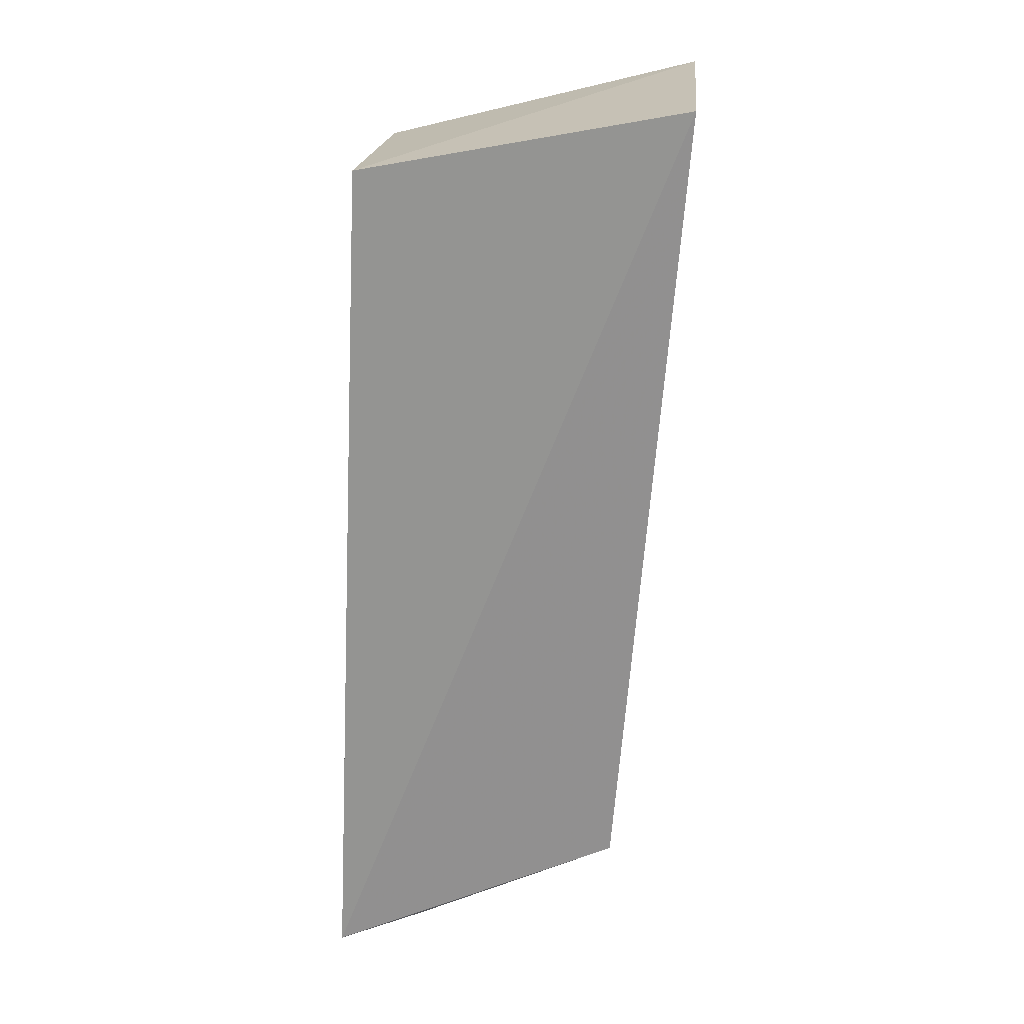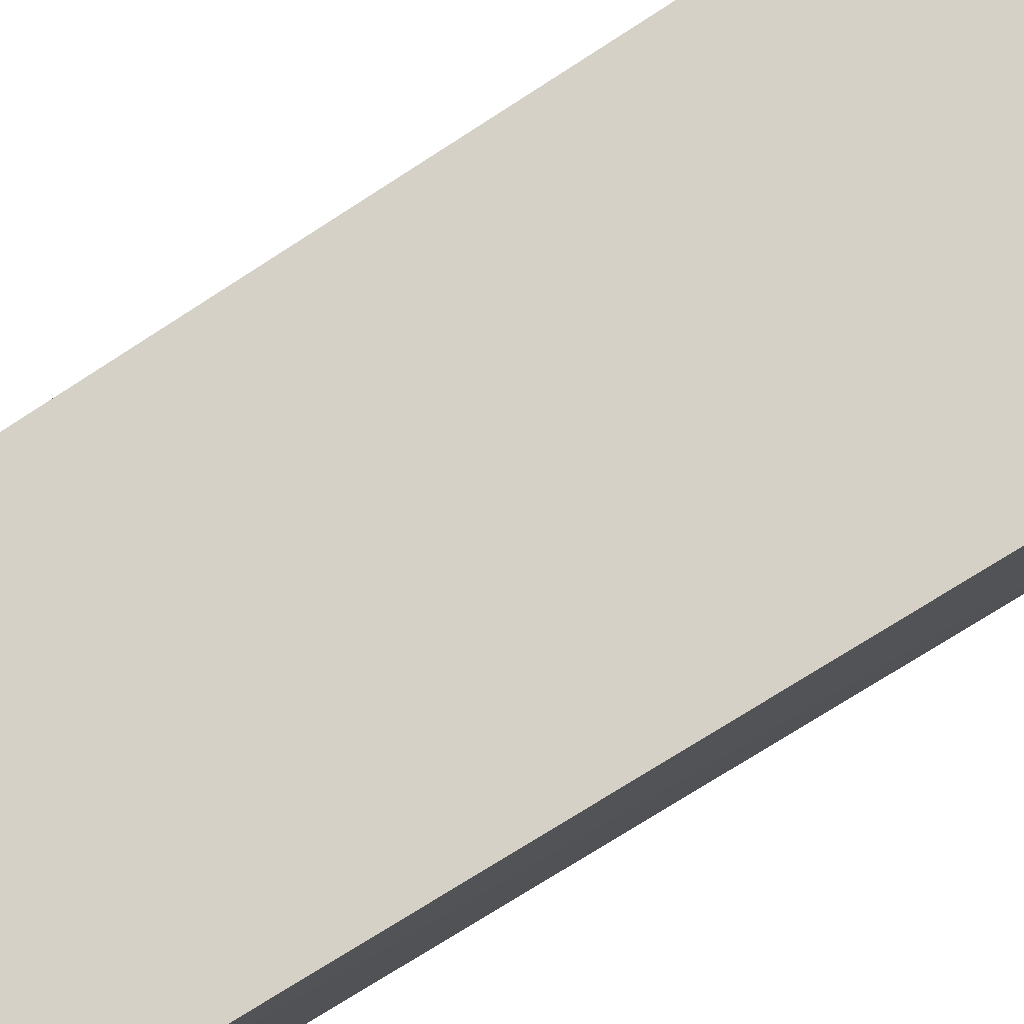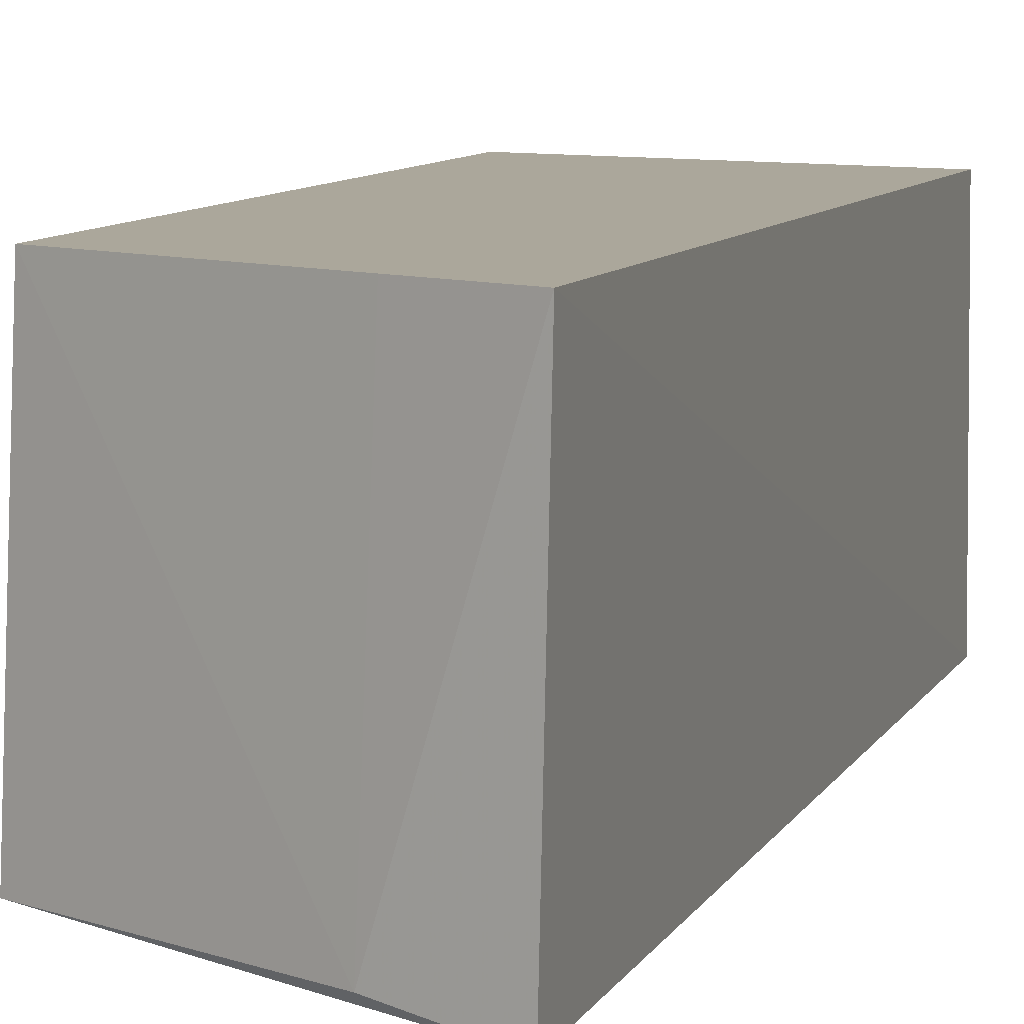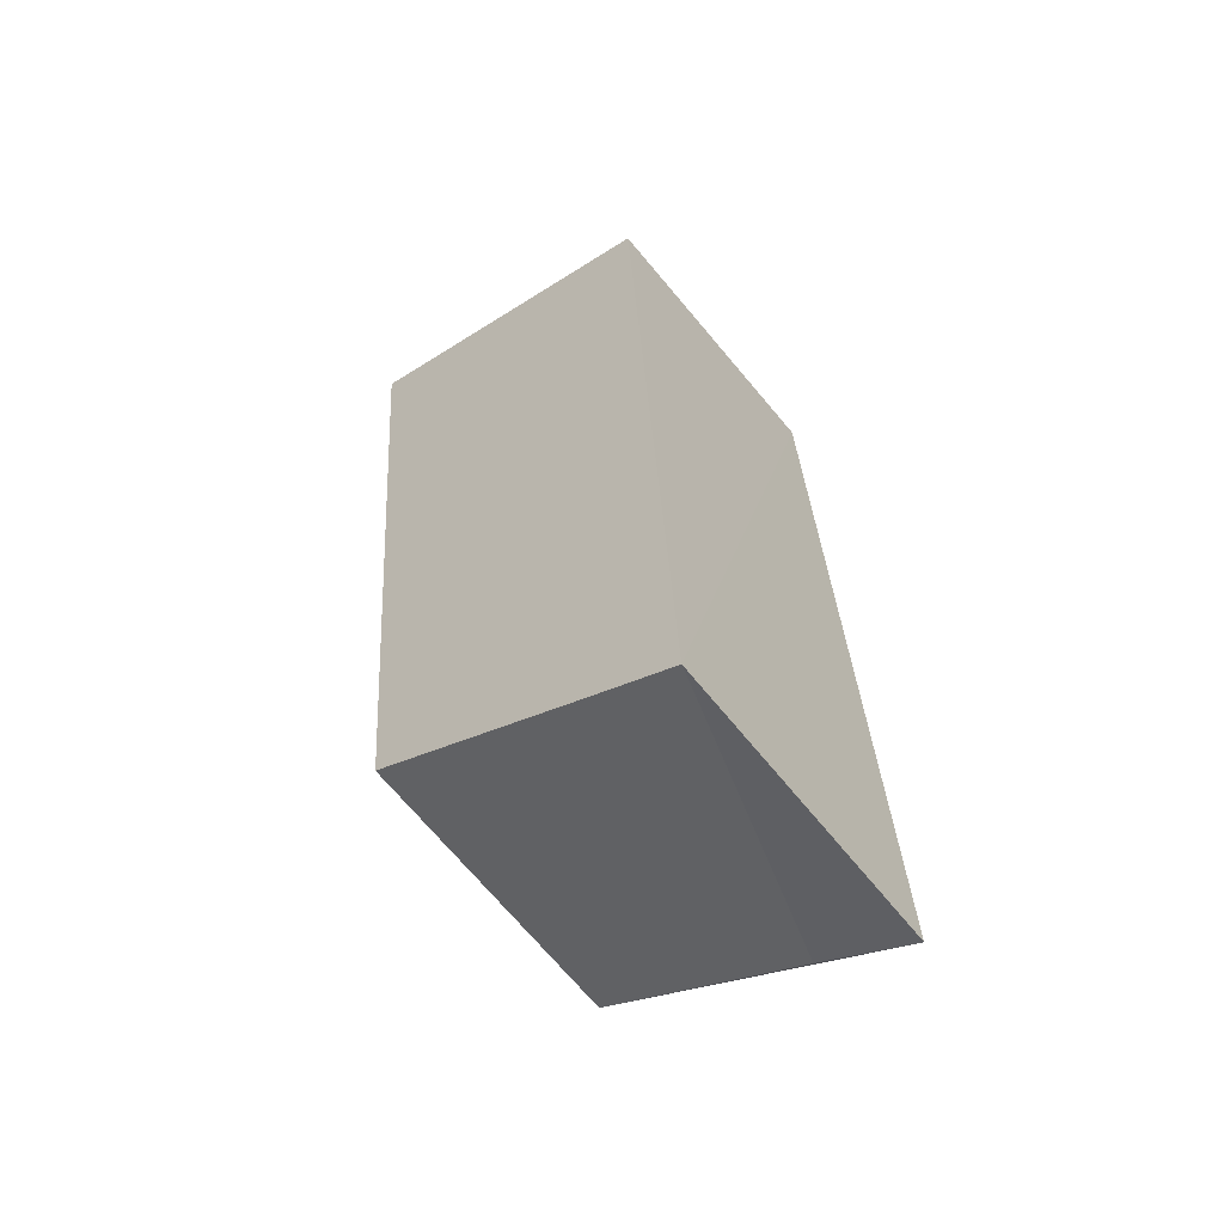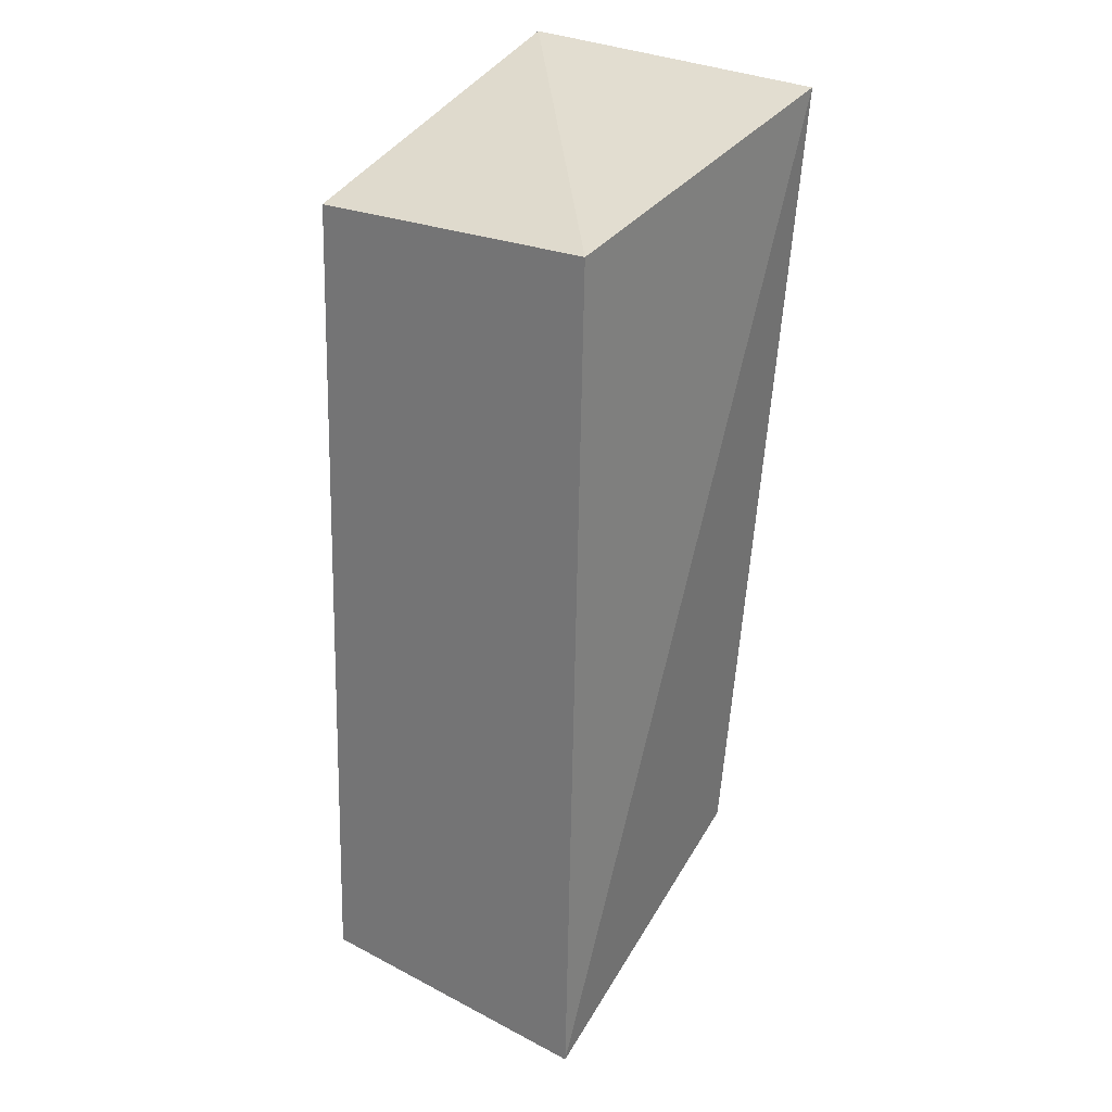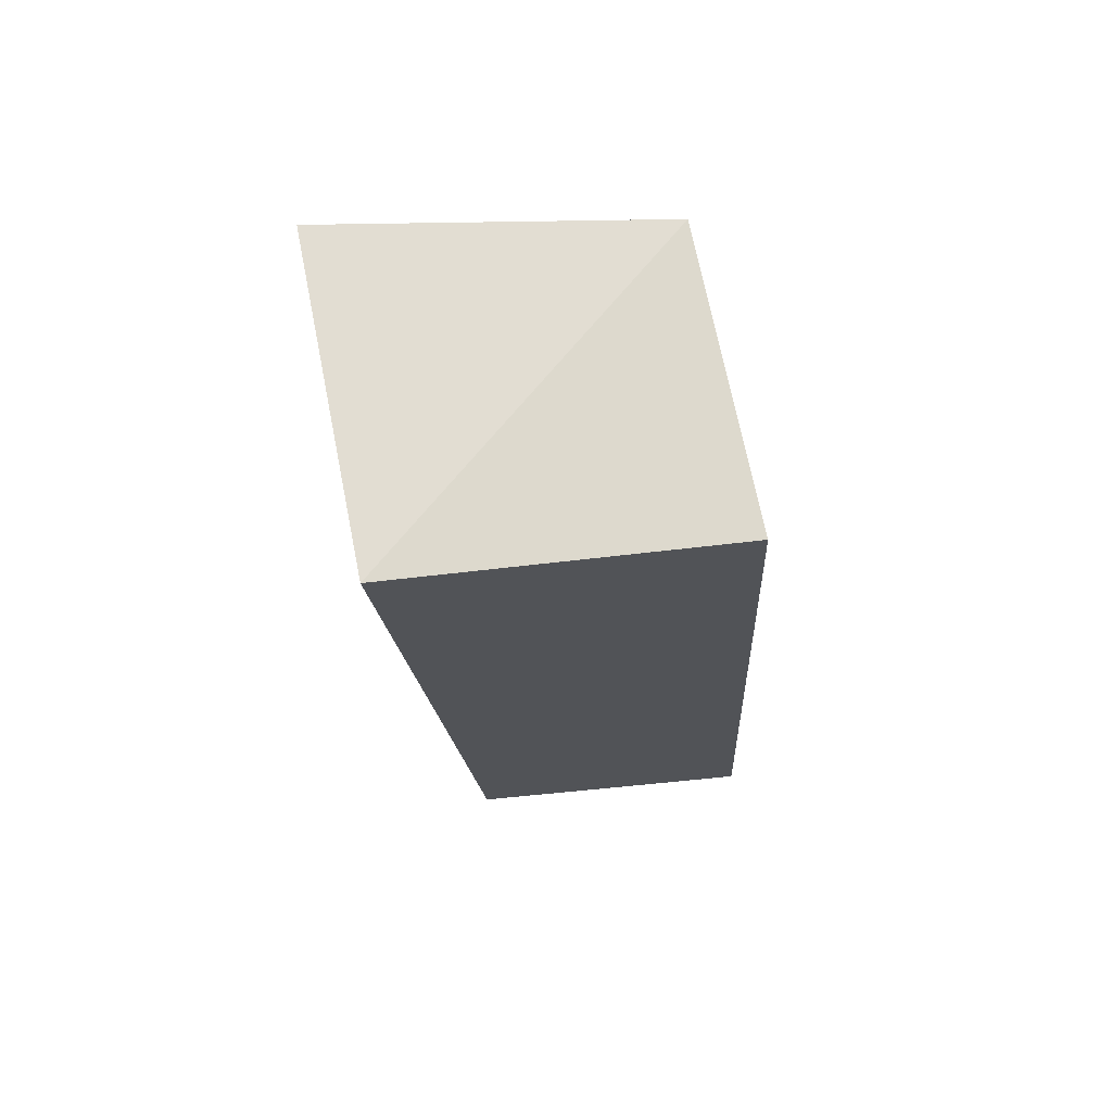
<metadata>
{"format":"obj","ext":"obj","renderer":"f3d","projection":"perspective","resolution":1024,"background":"white","views":[{"elev":22.1,"azim":-175.1,"up":"+Y"},{"elev":79.6,"azim":61.7,"up":"+Z"},{"elev":8.1,"azim":20.0,"up":"+Z"},{"elev":-58.7,"azim":38.2,"up":"+Y"},{"elev":30.6,"azim":126.3,"up":"+Y"},{"elev":70.1,"azim":-11.5,"up":"+Y"}]}
</metadata>
<code>
v 0.2701 -0.1646 0.02252
v 0.2696 -0.1658 -0.02147
v 0.2639 -0.0388 -0.01998
v 0.2163 -0.02944 0.02259
v 0.2258 -0.1471 -0.01998
v 0.2642 -0.04144 0.02252
v 0.2564 -0.1611 -0.01998
v 0.2268 -0.1454 0.02252
v 0.2164 -0.02925 -0.02336
v 0.2573 -0.159 0.02252
f 1 2 3
f 6 1 3
f 6 3 4
f 6 4 1
f 7 5 2
f 7 2 1
f 8 4 5
f 8 5 7
f 9 3 2
f 9 2 5
f 9 5 4
f 9 4 3
f 10 8 7
f 10 7 1
f 10 1 4
f 10 4 8

</code>
